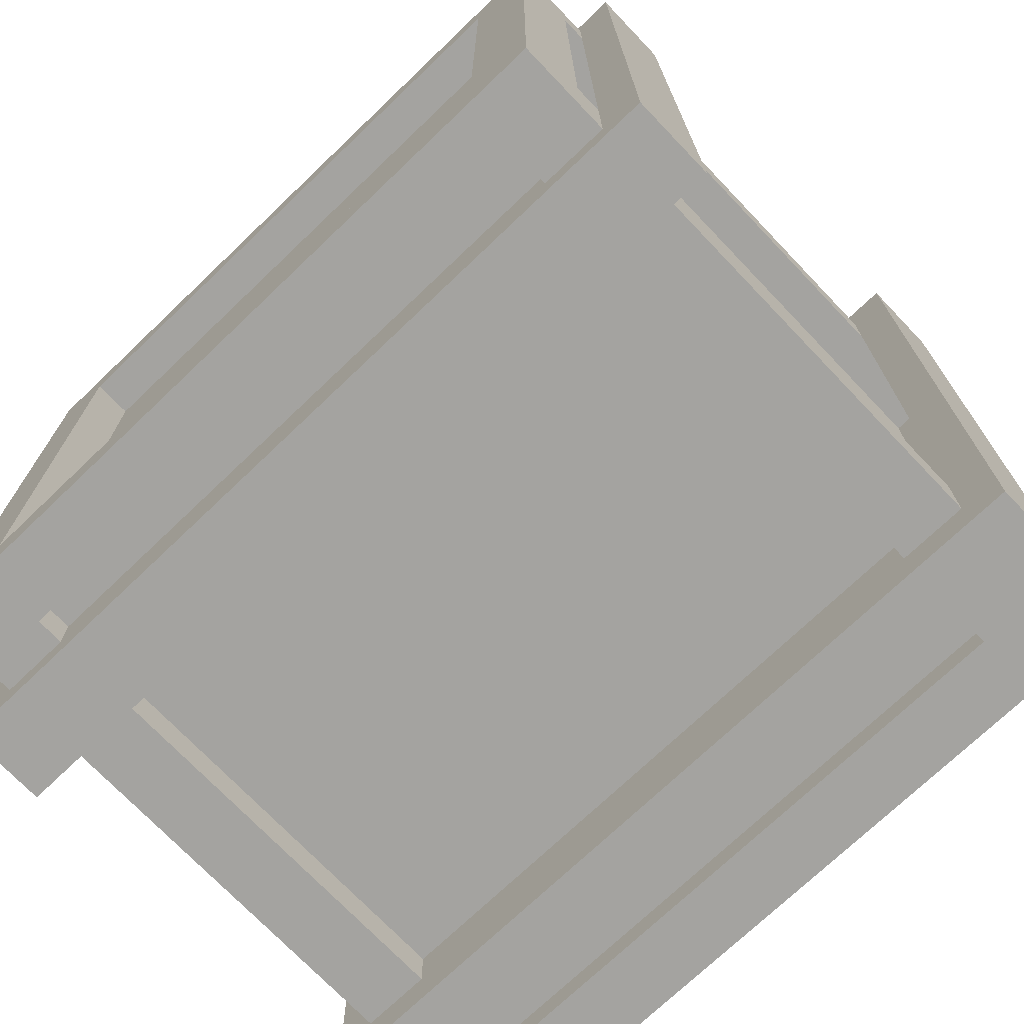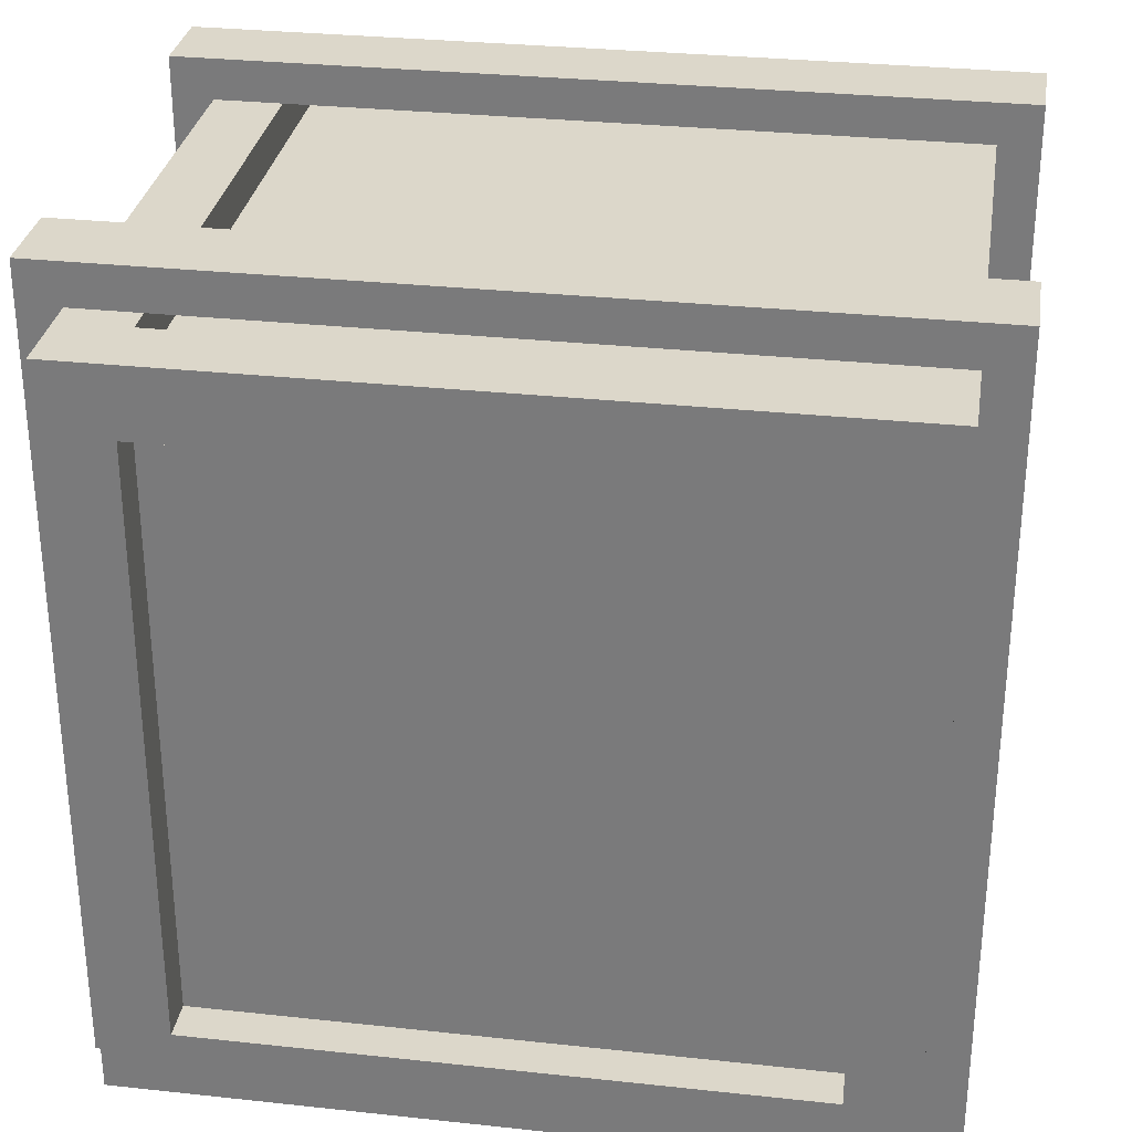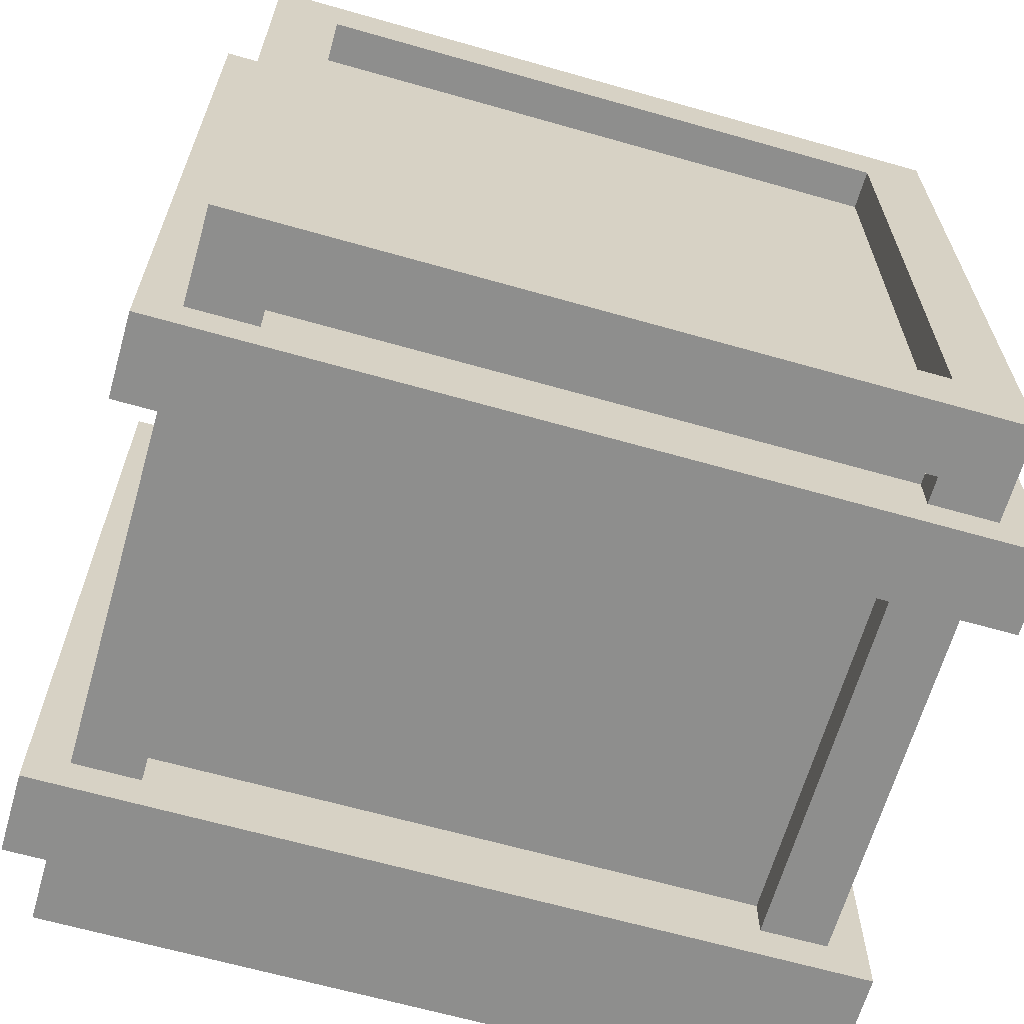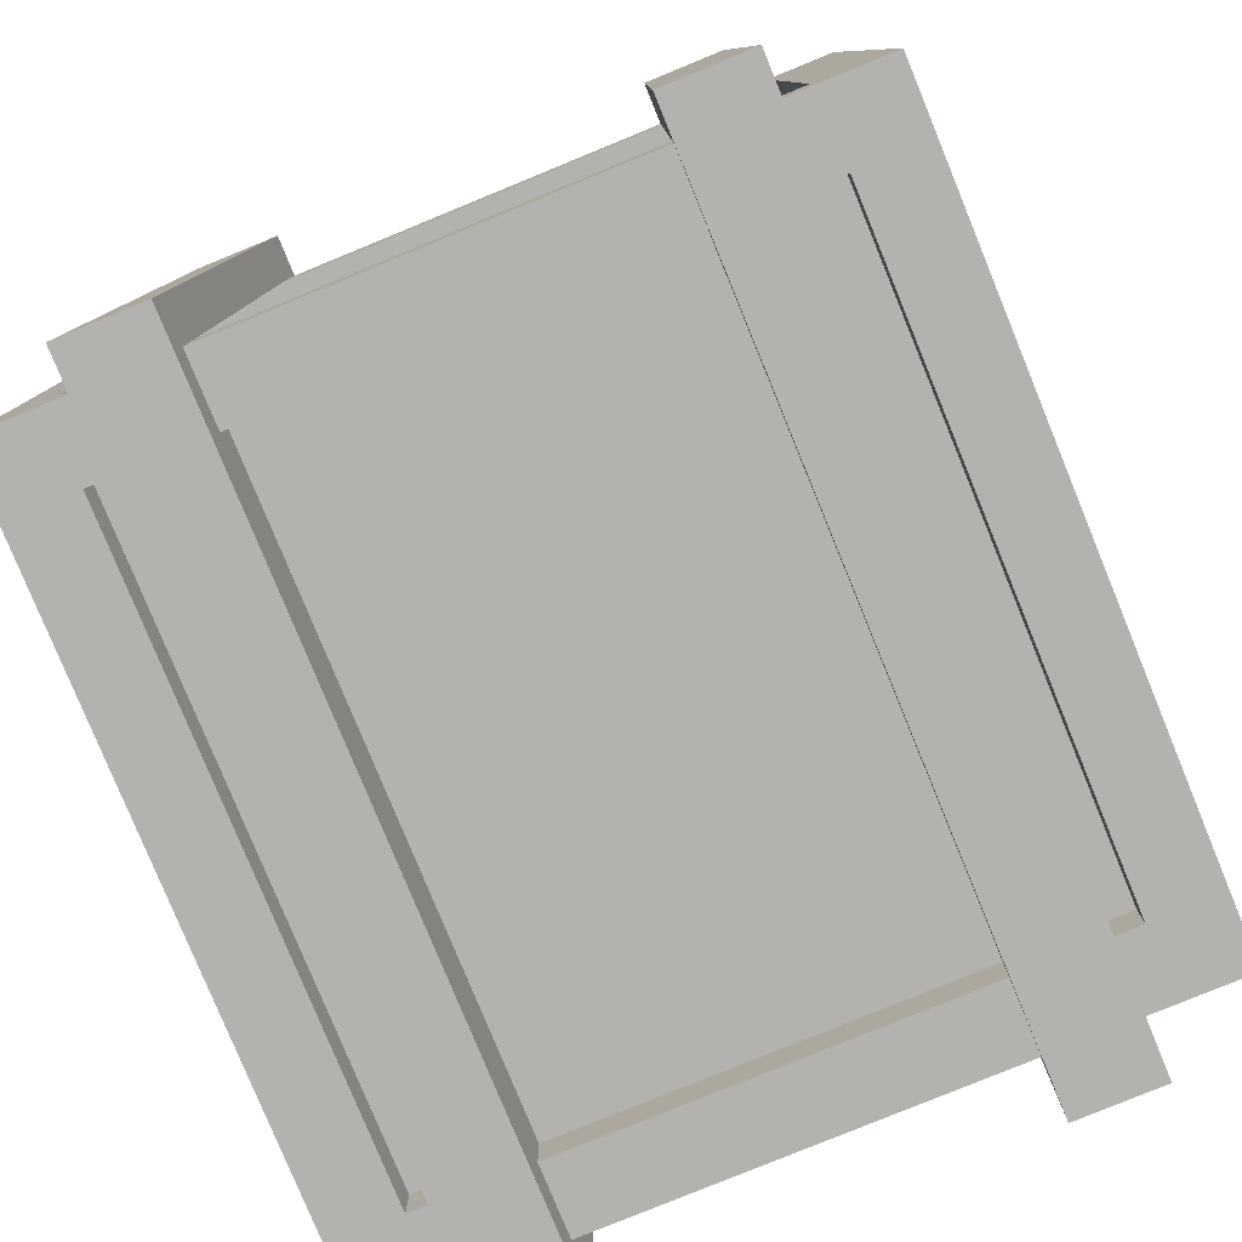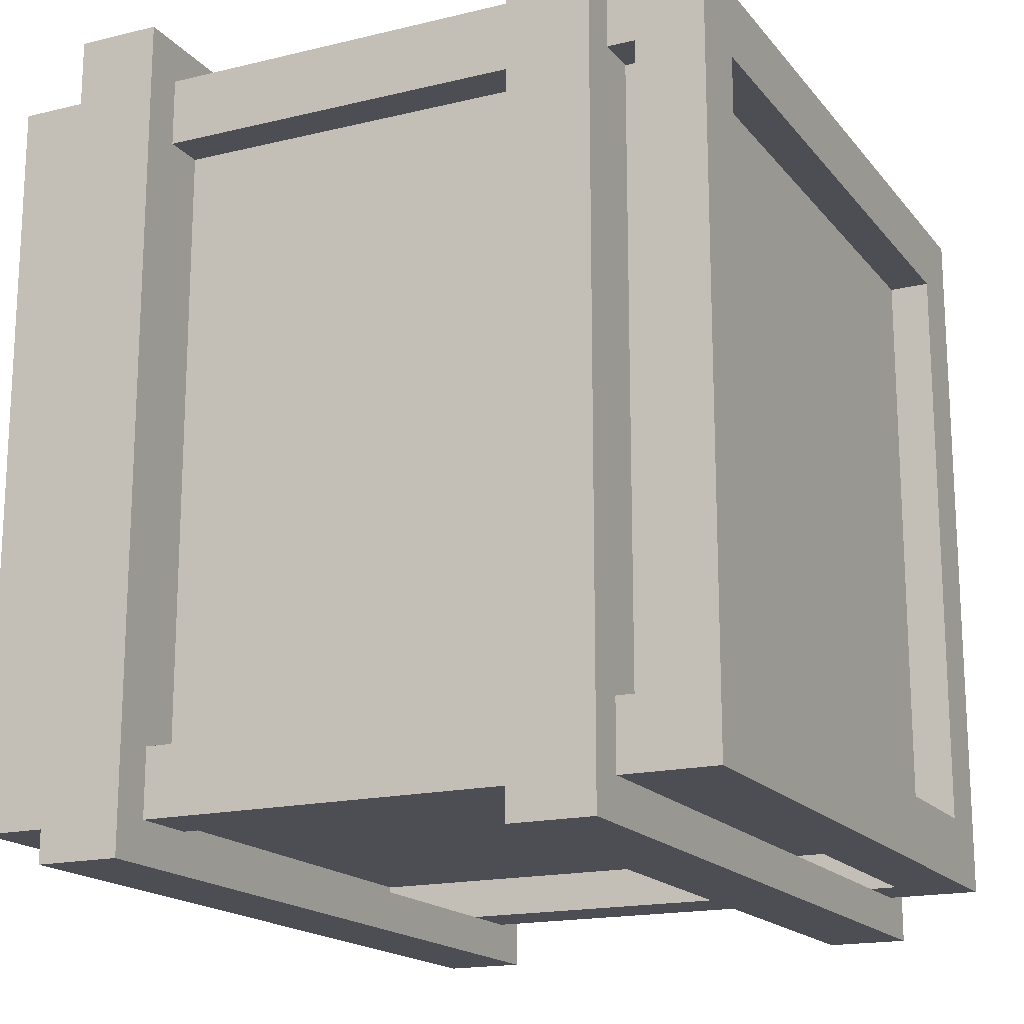
<metadata>
{"format":"obj","ext":"obj","renderer":"f3d","projection":"perspective","resolution":1024,"background":"white","views":[{"elev":-73.0,"azim":-46.3,"up":"+Y"},{"elev":30.5,"azim":-81.1,"up":"+Z"},{"elev":-64.9,"azim":-106.0,"up":"+Y"},{"elev":-79.8,"azim":-157.7,"up":"+Y"},{"elev":-17.3,"azim":25.8,"up":"+Z"}]}
</metadata>
<code>
v  0.2333 -0.4068 -0.3659
v  0.2333 -0.4068 0.3695
v  -0.2356 -0.4068 0.3695
v  -0.2356 -0.4068 -0.3659
v  -0.2356 0.3932 -0.3659
v  -0.2356 0.3932 0.3695
v  0.2333 0.3932 0.3695
v  0.2333 0.3932 -0.3659
v  -0.2356 0.3609 0.4018
v  -0.2356 -0.3745 0.4018
v  0.2333 -0.3745 0.4018
v  0.2333 0.3609 0.4018
v  0.3989 0.3609 0.3695
v  0.3989 -0.3745 0.3695
v  0.3989 -0.3745 -0.3659
v  0.3989 0.3609 -0.3659
v  0.2333 0.3609 -0.3982
v  0.2333 -0.3745 -0.3982
v  -0.2356 -0.3745 -0.3982
v  -0.2356 0.3609 -0.3982
v  -0.4011 0.3609 -0.3659
v  -0.4011 -0.3745 -0.3659
v  -0.4011 -0.3745 0.3695
v  -0.4011 0.3609 0.3695
v  -0.2356 0.4432 0.4518
v  -0.2356 0.3609 0.4518
v  0.2333 0.3609 0.4518
v  0.2333 0.4432 0.4518
v  0.2333 -0.4568 0.4518
v  0.2333 -0.3745 0.4518
v  -0.2356 -0.3745 0.4518
v  -0.2356 -0.4568 0.4518
v  0.4489 0.4432 0.3695
v  0.4489 0.3609 0.3695
v  0.4489 0.3609 -0.3659
v  0.4489 0.4432 -0.3659
v  0.4489 -0.4568 -0.3659
v  0.4489 -0.3745 -0.3659
v  0.4489 -0.3745 0.3695
v  0.4489 -0.4568 0.3695
v  0.2333 0.4432 -0.4482
v  0.2333 0.3609 -0.4482
v  -0.2356 0.3609 -0.4482
v  -0.2356 0.4432 -0.4482
v  -0.2356 -0.4568 -0.4482
v  -0.2356 -0.3745 -0.4482
v  0.2333 -0.3745 -0.4482
v  0.2333 -0.4568 -0.4482
v  -0.4511 0.4432 -0.3659
v  -0.4511 0.3609 -0.3659
v  -0.4511 0.3609 0.3695
v  -0.4511 0.4432 0.3695
v  -0.4511 -0.4568 0.3695
v  -0.4511 -0.3745 0.3695
v  -0.4511 -0.3745 -0.3659
v  -0.4511 -0.4568 -0.3659
v  0.2333 -0.4568 -0.3659
v  -0.2356 -0.4568 -0.3659
v  -0.2356 -0.4568 0.3695
v  0.2333 -0.4568 0.3695
v  -0.2356 0.4432 -0.3659
v  0.2333 0.4432 -0.3659
v  0.2333 0.4432 0.3695
v  -0.2356 0.4432 0.3695
v  0.4489 0.3609 0.4518
v  0.4489 -0.3745 0.4518
v  0.4489 -0.3745 -0.4482
v  0.4489 0.3609 -0.4482
v  -0.4511 0.3609 -0.4482
v  -0.4511 -0.3745 -0.4482
v  -0.4511 -0.3745 0.4518
v  -0.4511 0.3609 0.4518
v  0.4489 0.4432 0.4518
v  0.4489 0.4432 -0.4482
v  0.4489 -0.4568 -0.4482
v  0.4489 -0.4568 0.4518
v  -0.4511 0.4432 -0.4482
v  -0.4511 0.4432 0.4518
v  -0.4511 -0.4568 0.4518
v  -0.4511 -0.4568 -0.4482
v  0.3666 -0.4568 0.3695
v  0.3666 -0.4568 -0.3659
v  -0.3689 -0.4568 -0.3659
v  -0.3689 -0.4568 0.3695
v  -0.3689 0.4432 0.3695
v  -0.3689 0.4432 -0.3659
v  0.3666 0.4432 -0.3659
v  0.3666 0.4432 0.3695
v  -0.3689 -0.3745 0.4518
v  -0.3689 0.3609 0.4518
v  0.3666 0.3609 0.4518
v  0.3666 -0.3745 0.4518
v  0.3666 -0.3745 -0.4482
v  0.3666 0.3609 -0.4482
v  -0.3689 0.3609 -0.4482
v  -0.3689 -0.3745 -0.4482
v  -0.3689 0.4432 0.4518
v  0.3666 0.4432 0.4518
v  0.3666 -0.4568 0.4518
v  -0.3689 -0.4568 0.4518
v  0.3666 0.4432 -0.4482
v  -0.3689 0.4432 -0.4482
v  -0.3689 -0.4568 -0.4482
v  0.3666 -0.4568 -0.4482
v  0.3666 -0.4068 -0.3659
v  0.3666 -0.4068 0.3695
v  0.3336 -0.4068 0.3695
v  0.3336 -0.4068 -0.3659
v  -0.3689 -0.4068 0.3695
v  -0.3689 -0.4068 -0.3659
v  -0.3359 -0.4068 -0.3659
v  -0.3359 -0.4068 0.3695
v  -0.3689 0.3932 -0.3659
v  -0.3689 0.3932 0.3695
v  -0.3359 0.3932 0.3695
v  -0.3359 0.3932 -0.3659
v  0.3666 0.3932 0.3695
v  0.3666 0.3932 -0.3659
v  0.3336 0.3932 -0.3659
v  0.3336 0.3932 0.3695
v  -0.3689 0.3609 0.4018
v  -0.3689 -0.3745 0.4018
v  -0.3359 -0.3745 0.4018
v  -0.3359 0.3609 0.4018
v  0.3666 -0.3745 0.4018
v  0.3666 0.3609 0.4018
v  0.3336 0.3609 0.4018
v  0.3336 -0.3745 0.4018
v  0.3666 0.3609 -0.3982
v  0.3666 -0.3745 -0.3982
v  0.3336 -0.3745 -0.3982
v  0.3336 0.3609 -0.3982
v  -0.3689 -0.3745 -0.3982
v  -0.3689 0.3609 -0.3982
v  -0.3359 0.3609 -0.3982
v  -0.3359 -0.3745 -0.3982
v  -0.3359 0.3609 0.4518
v  -0.3359 0.4432 0.4518
v  0.3336 0.4432 0.4518
v  0.3336 0.3609 0.4518
v  0.3336 -0.3745 0.4518
v  0.3336 -0.4568 0.4518
v  -0.3359 -0.4568 0.4518
v  -0.3359 -0.3745 0.4518
v  0.3336 0.3609 -0.4482
v  0.3336 0.4432 -0.4482
v  -0.3359 0.4432 -0.4482
v  -0.3359 0.3609 -0.4482
v  -0.3359 -0.3745 -0.4482
v  -0.3359 -0.4568 -0.4482
v  0.3336 -0.4568 -0.4482
v  0.3336 -0.3745 -0.4482
v  0.3336 -0.4568 -0.3659
v  -0.3359 -0.4568 -0.3659
v  -0.3359 -0.4568 0.3695
v  0.3336 -0.4568 0.3695
v  -0.3359 0.4432 -0.3659
v  0.3336 0.4432 -0.3659
v  0.3336 0.4432 0.3695
v  -0.3359 0.4432 0.3695
v  0.3336 -0.5068 -0.3659
v  0.3336 -0.5068 0.3695
v  0.2333 -0.5068 0.3695
v  0.2333 -0.5068 -0.3659
v  -0.3359 -0.5068 0.3695
v  -0.3359 -0.5068 -0.3659
v  -0.2356 -0.5068 -0.3659
v  -0.2356 -0.5068 0.3695
v  -0.3359 0.4932 -0.3659
v  -0.3359 0.4932 0.3695
v  -0.2356 0.4932 0.3695
v  -0.2356 0.4932 -0.3659
v  0.3336 0.4932 0.3695
v  0.3336 0.4932 -0.3659
v  0.2333 0.4932 -0.3659
v  0.2333 0.4932 0.3695
v  -0.3359 0.3609 0.5018
v  -0.3359 -0.3745 0.5018
v  -0.2356 -0.3745 0.5018
v  -0.2356 0.3609 0.5018
v  0.3336 -0.3745 0.5018
v  0.3336 0.3609 0.5018
v  0.2333 0.3609 0.5018
v  0.2333 -0.3745 0.5018
v  0.3336 0.3609 -0.4982
v  0.3336 -0.3745 -0.4982
v  0.2333 -0.3745 -0.4982
v  0.2333 0.3609 -0.4982
v  -0.3359 -0.3745 -0.4982
v  -0.3359 0.3609 -0.4982
v  -0.2356 0.3609 -0.4982
v  -0.2356 -0.3745 -0.4982
v  -0.3359 0.4432 0.5018
v  -0.2356 0.4432 0.5018
v  0.3336 0.4432 0.5018
v  0.2333 0.4432 0.5018
v  0.3336 -0.4568 0.5018
v  0.2333 -0.4568 0.5018
v  -0.3359 -0.4568 0.5018
v  -0.2356 -0.4568 0.5018
v  0.3336 0.4432 -0.4982
v  0.2333 0.4432 -0.4982
v  -0.3359 0.4432 -0.4982
v  -0.2356 0.4432 -0.4982
v  -0.3359 -0.4568 -0.4982
v  -0.2356 -0.4568 -0.4982
v  0.3336 -0.4568 -0.4982
v  0.2333 -0.4568 -0.4982
v  0.3336 -0.5068 -0.4482
v  0.2333 -0.5068 -0.4482
v  -0.3359 -0.5068 -0.4482
v  -0.2356 -0.5068 -0.4482
v  -0.3359 -0.5068 0.4518
v  -0.2356 -0.5068 0.4518
v  0.3336 -0.5068 0.4518
v  0.2333 -0.5068 0.4518
v  -0.3359 0.4932 -0.4482
v  -0.2356 0.4932 -0.4482
v  0.3336 0.4932 -0.4482
v  0.2333 0.4932 -0.4482
v  0.3336 0.4932 0.4518
v  0.2333 0.4932 0.4518
v  -0.3359 0.4932 0.4518
v  -0.2356 0.4932 0.4518
v  -0.2356 0.4932 0.5018
v  -0.3359 0.4932 0.5018
v  -0.3359 0.4932 -0.4982
v  -0.2356 0.4932 -0.4982
v  0.2333 0.4932 -0.4982
v  0.3336 0.4932 -0.4982
v  0.3336 0.4932 0.5018
v  0.2333 0.4932 0.5018
v  0.2333 -0.5068 0.5018
v  0.3336 -0.5068 0.5018
v  0.3336 -0.5068 -0.4982
v  0.2333 -0.5068 -0.4982
v  -0.2356 -0.5068 -0.4982
v  -0.3359 -0.5068 -0.4982
v  -0.3359 -0.5068 0.5018
v  -0.2356 -0.5068 0.5018
g Box001
f 1 2 3 4
f 5 6 7 8
f 9 10 11 12
f 13 14 15 16
f 17 18 19 20
f 21 22 23 24
f 25 26 27 28
f 29 30 31 32
f 33 34 35 36
f 37 38 39 40
f 41 42 43 44
f 45 46 47 48
f 49 50 51 52
f 53 54 55 56
f 48 57 58 45
f 32 59 60 29
f 44 61 62 41
f 28 63 64 25
f 65 66 39 34
f 67 68 35 38
f 69 70 55 50
f 71 72 51 54
f 73 65 34 33
f 68 74 36 35
f 75 67 38 37
f 66 76 40 39
f 77 69 50 49
f 72 78 52 51
f 79 71 54 53
f 70 80 56 55
f 37 40 81 82
f 53 56 83 84
f 49 52 85 86
f 33 36 87 88
f 72 71 89 90
f 66 65 91 92
f 68 67 93 94
f 70 69 95 96
f 78 72 90 97
f 65 73 98 91
f 76 66 92 99
f 71 79 100 89
f 74 68 94 101
f 69 77 102 95
f 80 70 96 103
f 67 75 104 93
f 75 37 82 104
f 56 80 103 83
f 79 53 84 100
f 40 76 99 81
f 77 49 86 102
f 36 74 101 87
f 73 33 88 98
f 52 78 97 85
f 105 106 107 108
f 109 110 111 112
f 113 114 115 116
f 117 118 119 120
f 121 122 123 124
f 125 126 127 128
f 129 130 131 132
f 133 134 135 136
f 97 90 137 138
f 91 98 139 140
f 99 92 141 142
f 89 100 143 144
f 101 94 145 146
f 95 102 147 148
f 103 96 149 150
f 93 104 151 152
f 104 82 153 151
f 83 103 150 154
f 100 84 155 143
f 81 99 142 156
f 102 86 157 147
f 87 101 146 158
f 98 88 159 139
f 85 97 138 160
f 161 162 163 164
f 165 166 167 168
f 169 170 171 172
f 173 174 175 176
f 177 178 179 180
f 181 182 183 184
f 185 186 187 188
f 189 190 191 192
f 193 177 180 194
f 182 195 196 183
f 197 181 184 198
f 178 199 200 179
f 201 185 188 202
f 190 203 204 191
f 205 189 192 206
f 186 207 208 187
f 209 161 164 210
f 166 211 212 167
f 213 165 168 214
f 162 215 216 163
f 217 169 172 218
f 174 219 220 175
f 221 173 176 222
f 170 223 224 171
f 62 61 5 8
f 64 63 7 6
f 85 160 115 114
f 157 86 113 116
f 86 85 114 113
f 87 158 119 118
f 159 88 117 120
f 88 87 118 117
f 27 26 9 12
f 31 30 11 10
f 89 144 123 122
f 137 90 121 124
f 90 89 122 121
f 91 140 127 126
f 141 92 125 128
f 92 91 126 125
f 58 57 1 4
f 57 60 2 1
f 60 59 3 2
f 59 58 4 3
f 81 156 107 106
f 156 153 108 107
f 153 82 105 108
f 82 81 106 105
f 83 154 111 110
f 154 155 112 111
f 155 84 109 112
f 84 83 110 109
f 43 42 17 20
f 47 46 19 18
f 93 152 131 130
f 145 94 129 132
f 94 93 130 129
f 95 148 135 134
f 149 96 133 136
f 96 95 134 133
f 51 50 21 24
f 50 55 22 21
f 55 54 23 22
f 54 51 24 23
f 35 34 13 16
f 34 39 14 13
f 39 38 15 14
f 38 35 16 15
f 193 194 225 226
f 25 64 171 224
f 64 61 172 171
f 61 44 218 172
f 204 203 227 228
f 147 157 169 217
f 157 160 170 169
f 160 138 223 170
f 201 202 229 230
f 41 62 175 220
f 62 63 176 175
f 63 28 222 176
f 196 195 231 232
f 139 159 173 221
f 159 158 174 173
f 158 146 219 174
f 197 198 233 234
f 29 60 163 216
f 60 57 164 163
f 57 48 210 164
f 208 207 235 236
f 151 153 161 209
f 153 156 162 161
f 156 142 215 162
f 205 206 237 238
f 45 58 167 212
f 58 59 168 167
f 59 32 214 168
f 200 199 239 240
f 143 155 165 213
f 155 154 166 165
f 154 150 211 166
f 137 144 178 177
f 144 143 199 178
f 143 213 239 199
f 213 214 240 239
f 214 32 200 240
f 32 31 179 200
f 31 26 180 179
f 26 25 194 180
f 25 224 225 194
f 224 223 226 225
f 223 138 193 226
f 138 137 177 193
f 141 140 182 181
f 140 139 195 182
f 139 221 231 195
f 221 222 232 231
f 222 28 196 232
f 28 27 183 196
f 27 30 184 183
f 30 29 198 184
f 29 216 233 198
f 216 215 234 233
f 215 142 197 234
f 142 141 181 197
f 145 152 186 185
f 152 151 207 186
f 151 209 235 207
f 209 210 236 235
f 210 48 208 236
f 48 47 187 208
f 47 42 188 187
f 42 41 202 188
f 41 220 229 202
f 220 219 230 229
f 219 146 201 230
f 146 145 185 201
f 149 148 190 189
f 148 147 203 190
f 147 217 227 203
f 217 218 228 227
f 218 44 204 228
f 44 43 191 204
f 43 46 192 191
f 46 45 206 192
f 45 212 237 206
f 212 211 238 237
f 211 150 205 238
f 150 149 189 205
f 144 31 10 123
f 124 9 26 137
f 124 123 10 9
f 128 11 30 141
f 140 27 12 127
f 128 127 12 11
f 30 27 140 141
f 116 5 61 157
f 160 64 6 115
f 116 115 6 5
f 61 64 160 157
f 120 7 63 159
f 158 62 8 119
f 120 119 8 7
f 63 62 158 159
f 132 17 42 145
f 148 43 20 135
f 152 47 18 131
f 136 19 46 149
f 132 131 18 17
f 42 47 152 145
f 136 135 20 19
f 46 43 148 149

</code>
